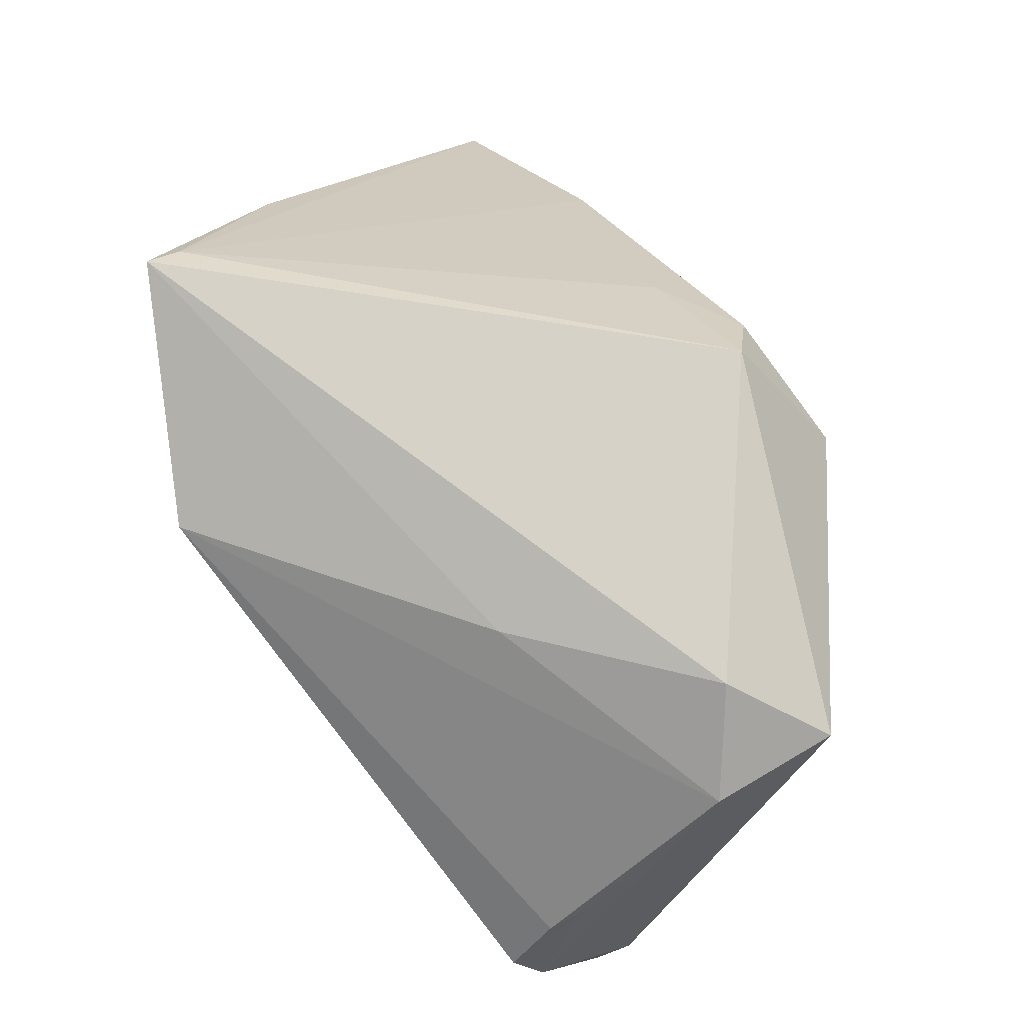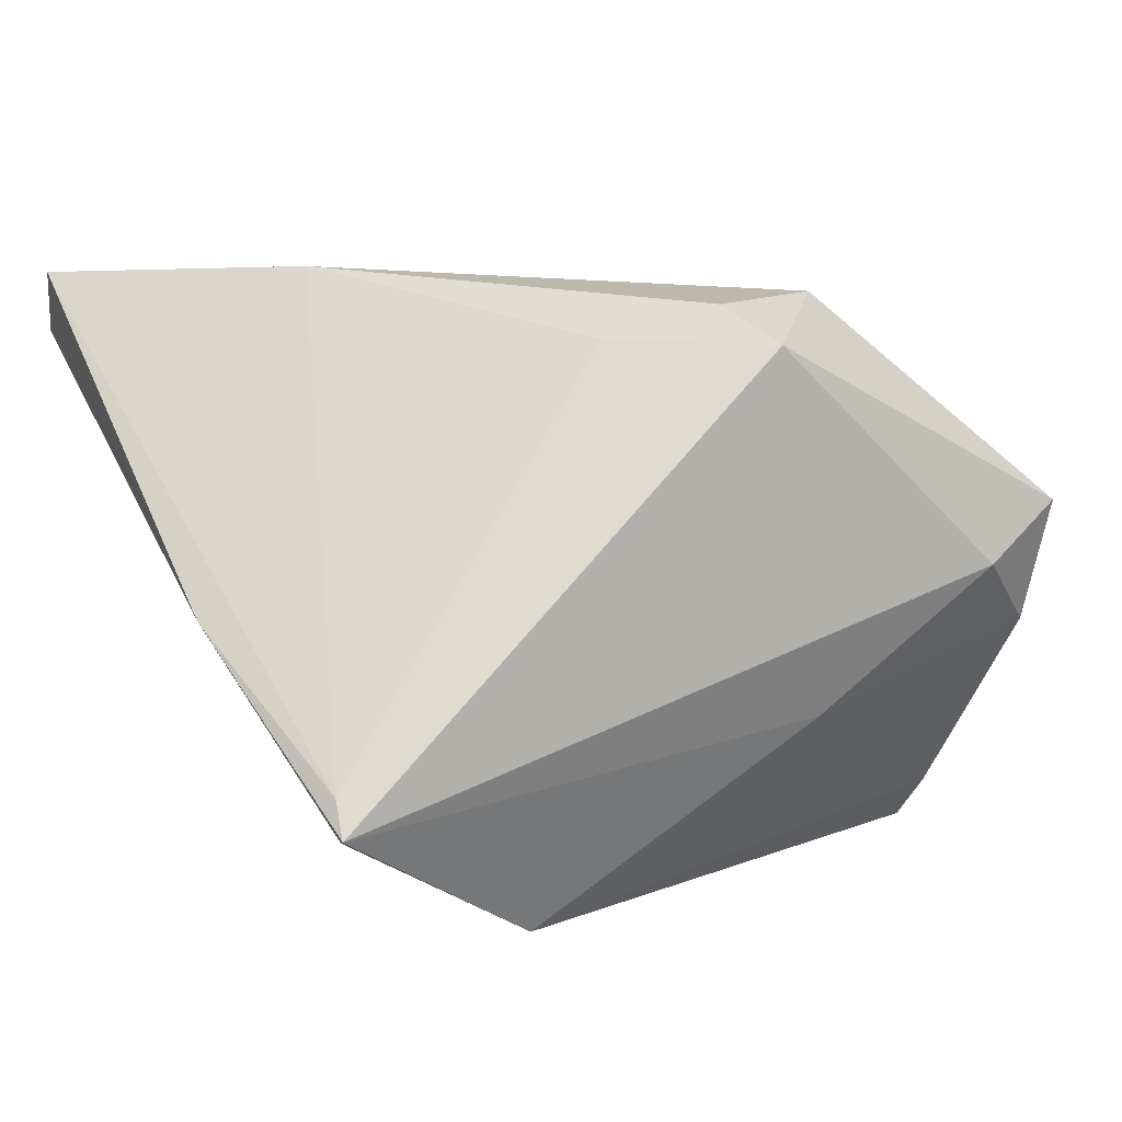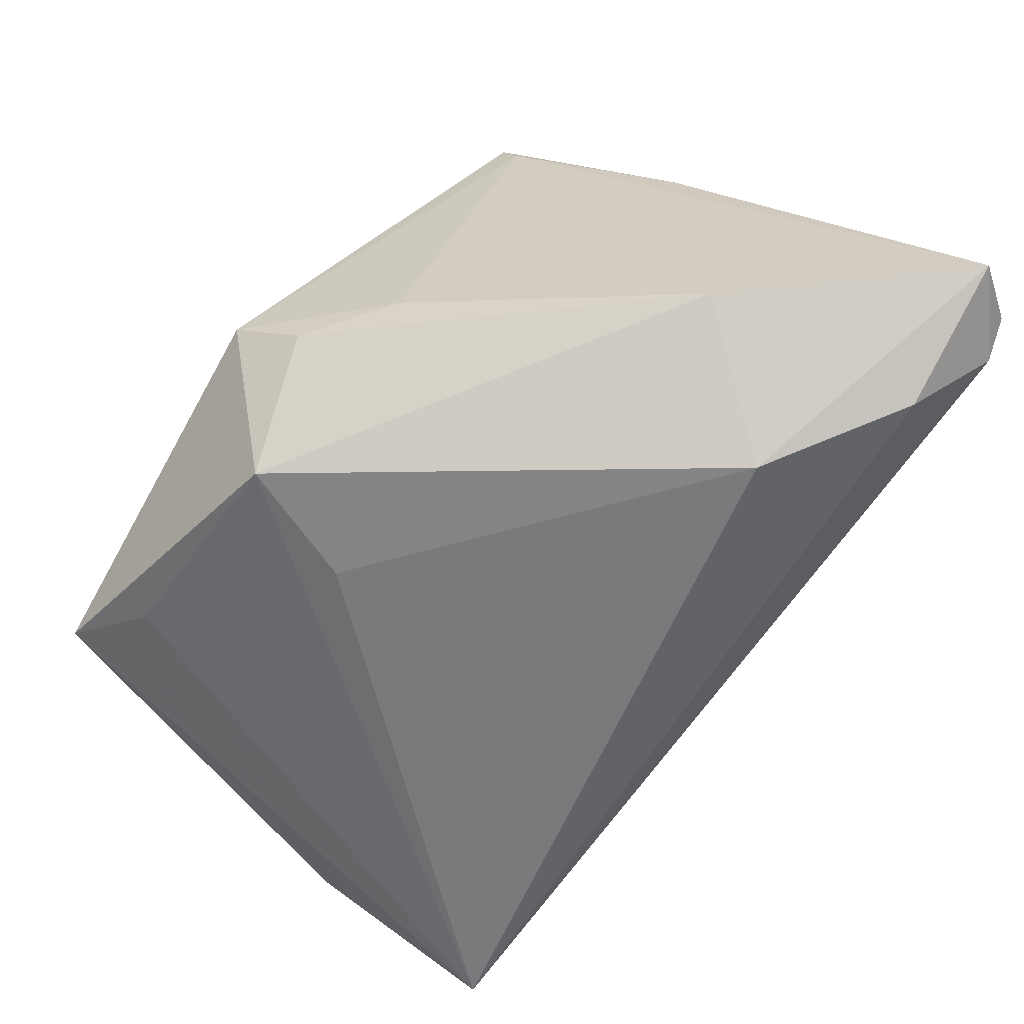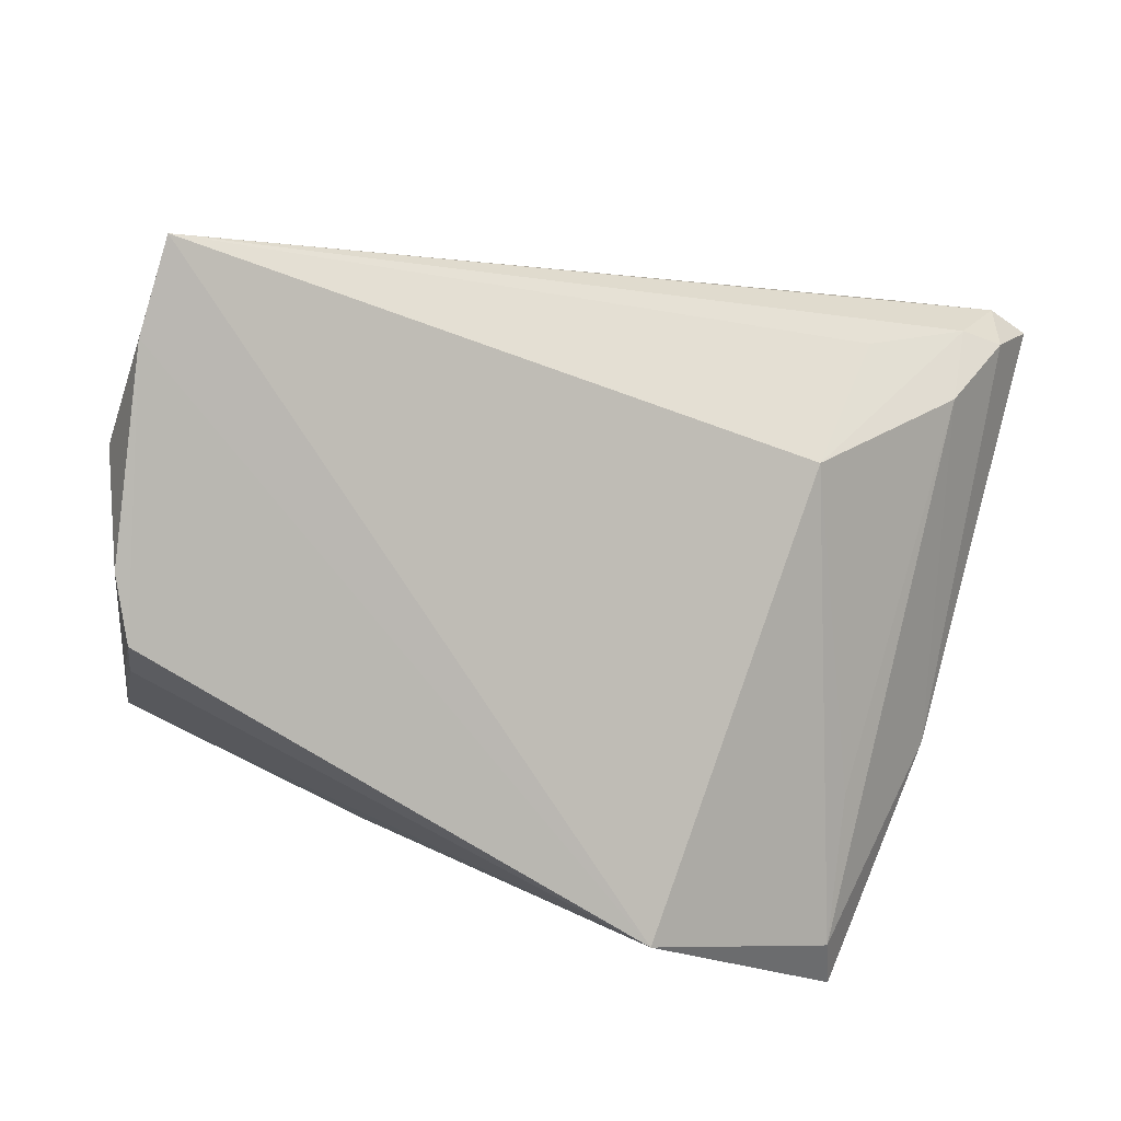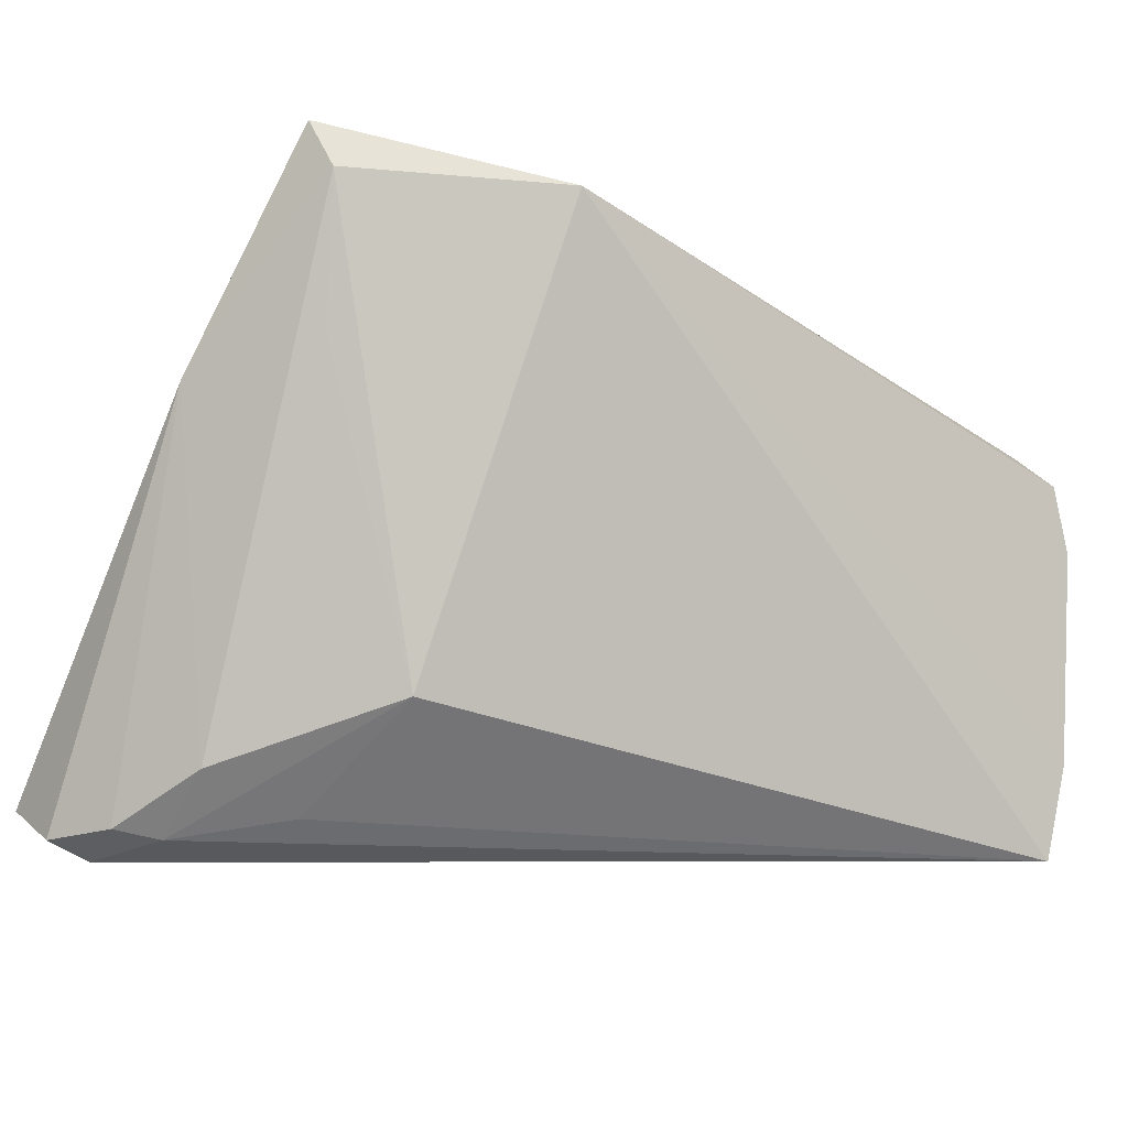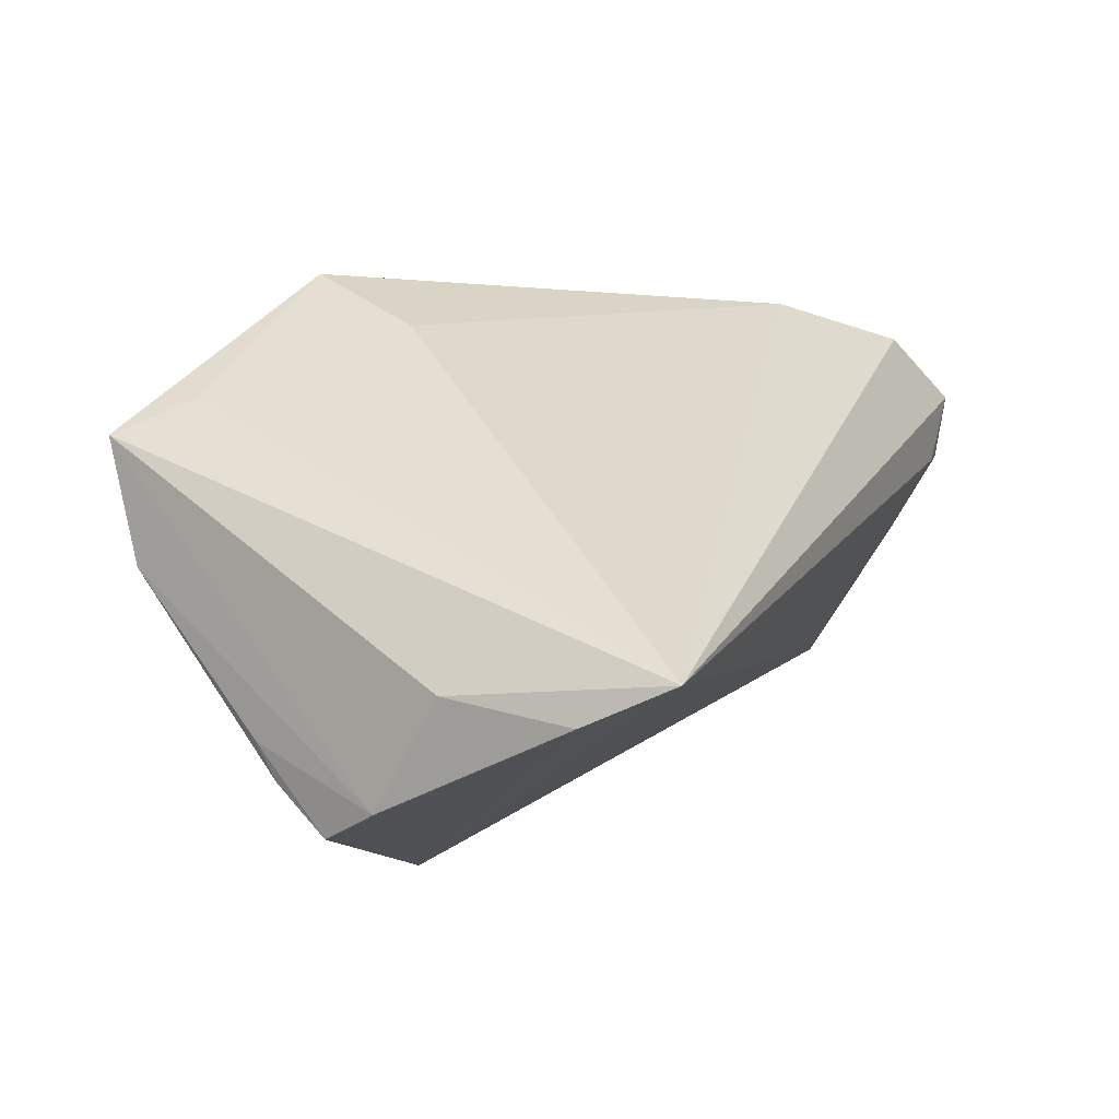
<metadata>
{"format":"obj","ext":"obj","renderer":"f3d","projection":"perspective","resolution":1024,"background":"white","views":[{"elev":78.3,"azim":-128.1,"up":"+Y"},{"elev":9.3,"azim":152.2,"up":"+Z"},{"elev":79.3,"azim":-51.4,"up":"+Z"},{"elev":-65.5,"azim":-15.7,"up":"+Z"},{"elev":-22.7,"azim":150.0,"up":"+Y"},{"elev":-9.6,"azim":-66.9,"up":"+Z"}]}
</metadata>
<code>
v -0.04182 0.02701 -0.005468
v 0.02191 -0.02168 -0.008428
v 0.01665 0.02514 -0.03235
v 0.03165 -0.02984 0.02952
v -0.04192 0.01319 -0.02302
v 0.04526 0.01022 -0.0009864
v 0.03532 0.01223 -0.0142
v 0.01539 -0.02091 0.03066
v 0.04842 -0.02694 0.03139
v -0.04726 -0.03152 -0.02032
v -0.04115 0.01134 -0.0269
v 0.04696 -0.03154 0.02472
v 0.03773 -0.03244 0.01584
v 0.006783 0.02119 0.02574
v -0.03709 0.02341 0.01217
v -0.04154 0.005844 -0.03235
v -0.04447 -0.0006295 -0.03041
v -0.01818 0.02038 0.02986
v -0.006698 0.03328 0.02546
v 0.02634 -0.03057 0.00785
v 0.0399 0.03328 -0.01801
v -0.04752 -0.02185 -0.0237
v -0.03301 0.03328 0.001918
v 0.03725 -0.02711 0.007483
v -0.04842 -0.008947 -0.02038
v 0.04229 -0.03328 0.02442
v -0.01404 0.02998 -0.01274
v 0.03777 0.0276 -0.01982
v 0.027 -0.005573 0.03235
v -0.04367 0.02955 0.007602
v 0.03956 0.03085 -0.01448
v -0.003607 0.02667 0.02918
v 0.04271 -0.03163 0.01729
v -0.02056 0.008124 0.02218
f 30 19 23
f 10 25 22
f 30 25 10
f 30 10 15
f 17 16 22
f 22 25 17
f 17 25 30
f 26 10 13
f 2 10 3
f 22 16 3
f 3 10 22
f 28 2 3
f 12 9 26
f 9 31 29
f 20 10 2
f 2 13 20
f 20 13 10
f 28 3 21
f 21 23 19
f 19 31 21
f 30 23 1
f 1 17 30
f 7 2 28
f 24 13 2
f 2 7 24
f 24 7 28
f 14 31 19
f 14 29 31
f 9 29 8
f 9 12 6
f 6 31 9
f 6 21 31
f 28 21 6
f 6 24 28
f 11 3 16
f 11 1 3
f 27 1 23
f 3 1 27
f 23 21 27
f 27 21 3
f 16 17 5
f 17 1 5
f 5 11 16
f 1 11 5
f 13 24 33
f 26 13 33
f 33 12 26
f 33 6 12
f 24 6 33
f 9 8 4
f 26 9 4
f 4 10 26
f 4 8 10
f 10 8 34
f 18 8 29
f 18 34 8
f 18 19 30
f 30 15 18
f 18 15 10
f 10 34 18
f 19 18 32
f 32 18 29
f 32 14 19
f 29 14 32

</code>
